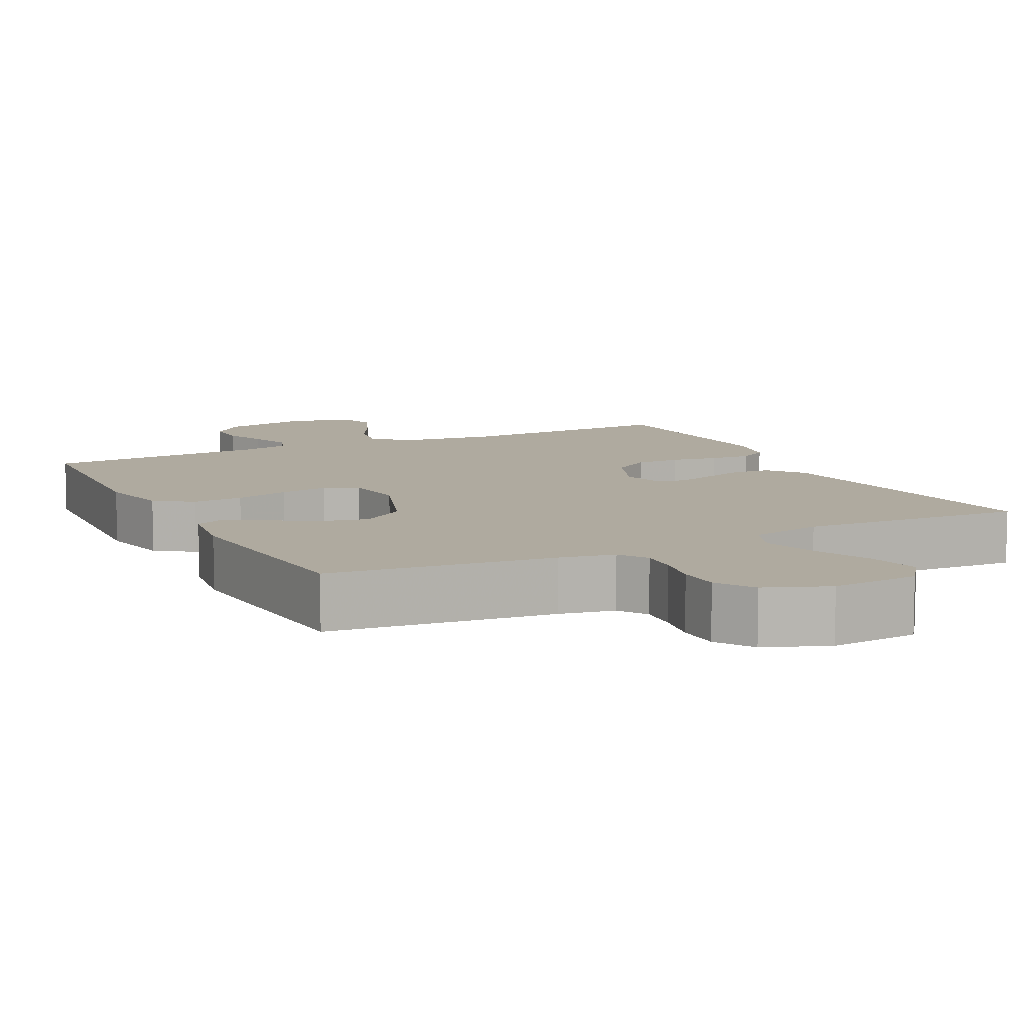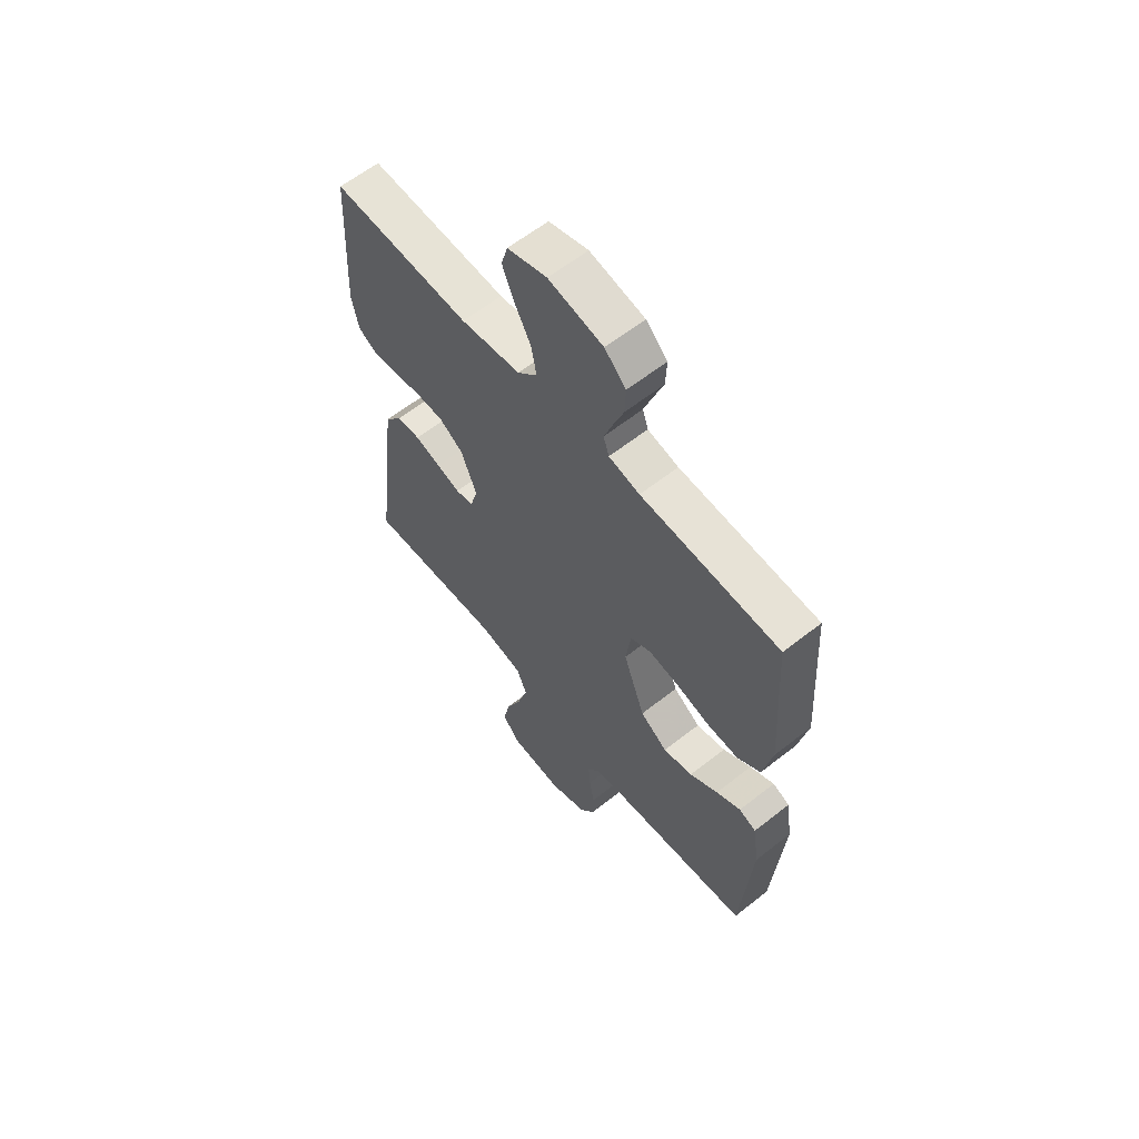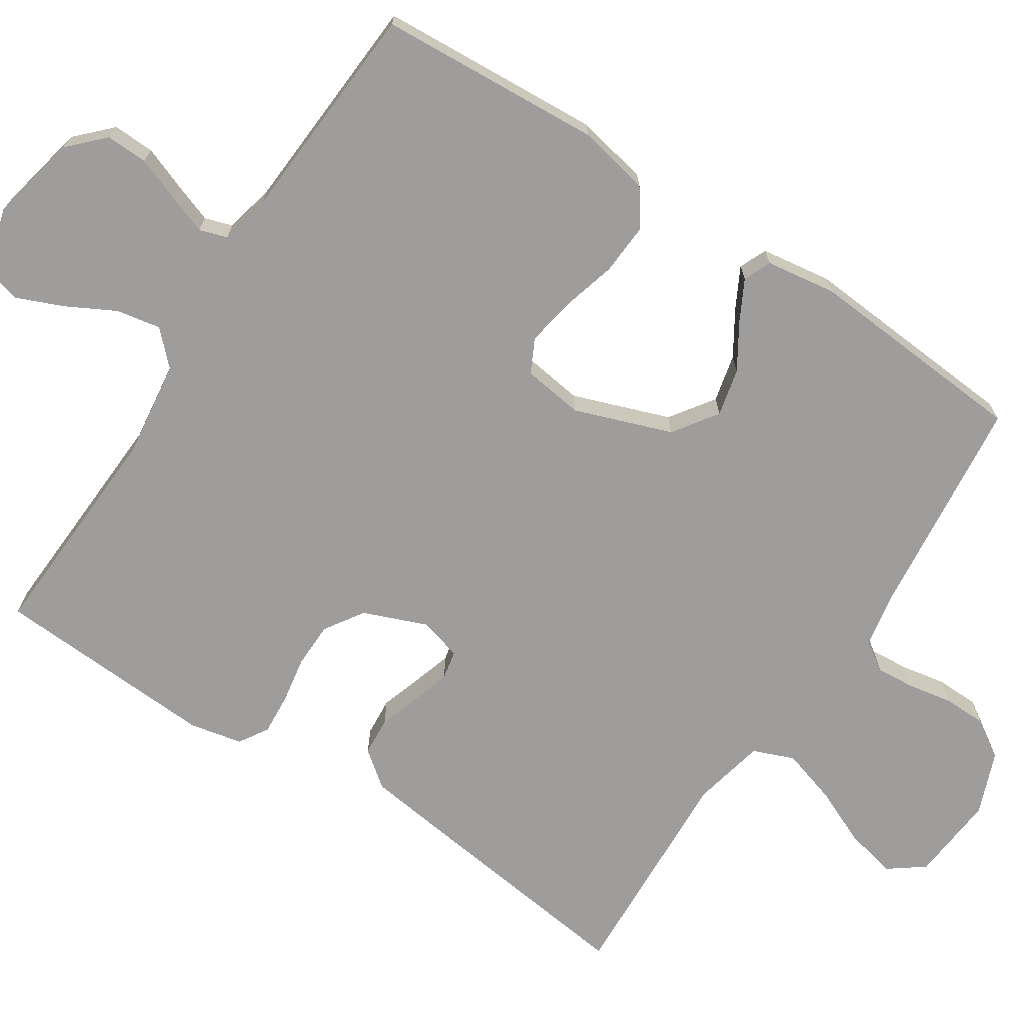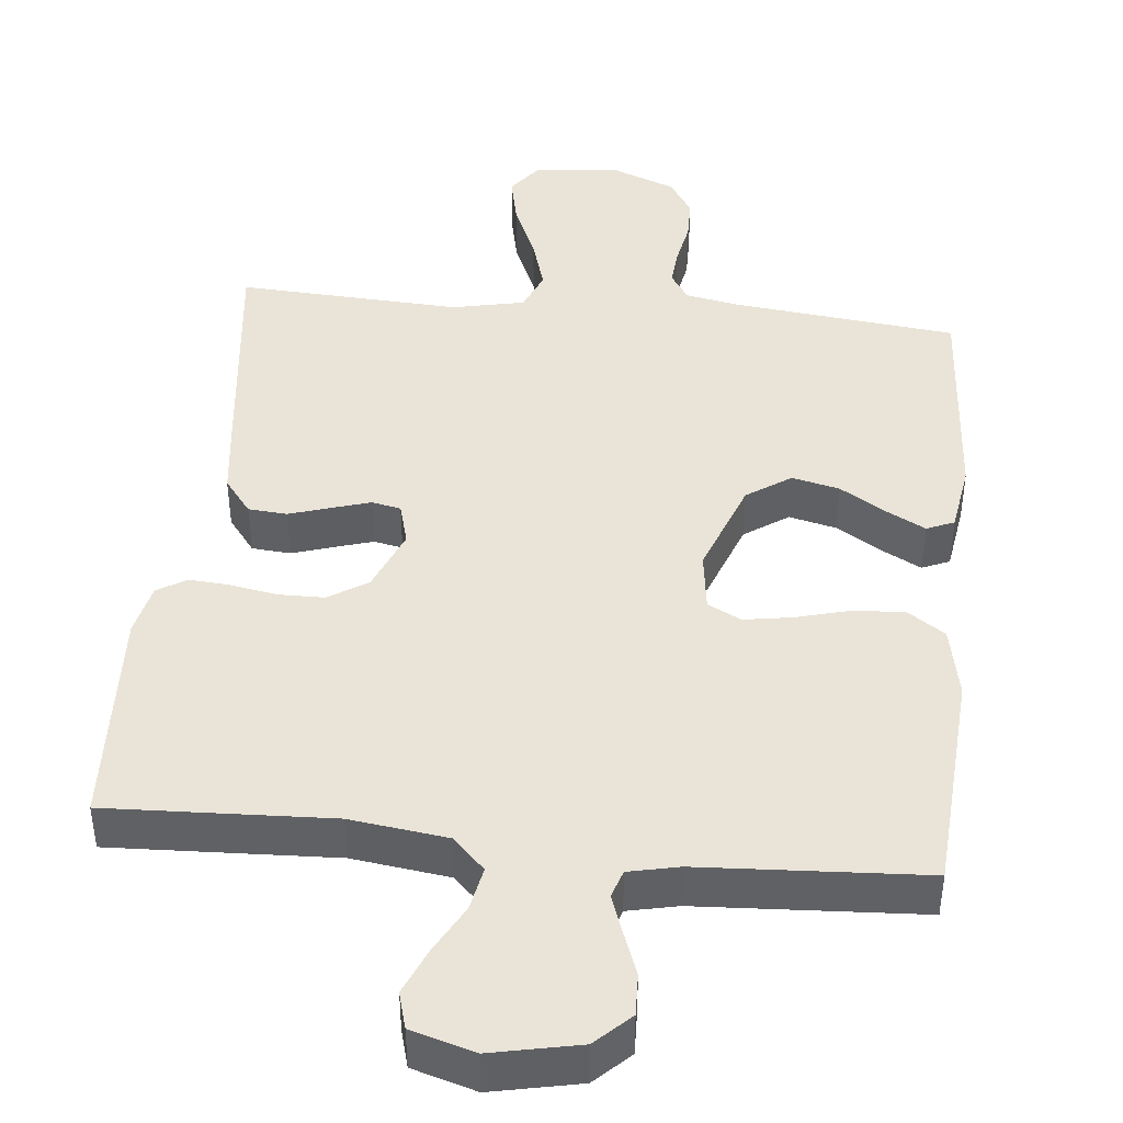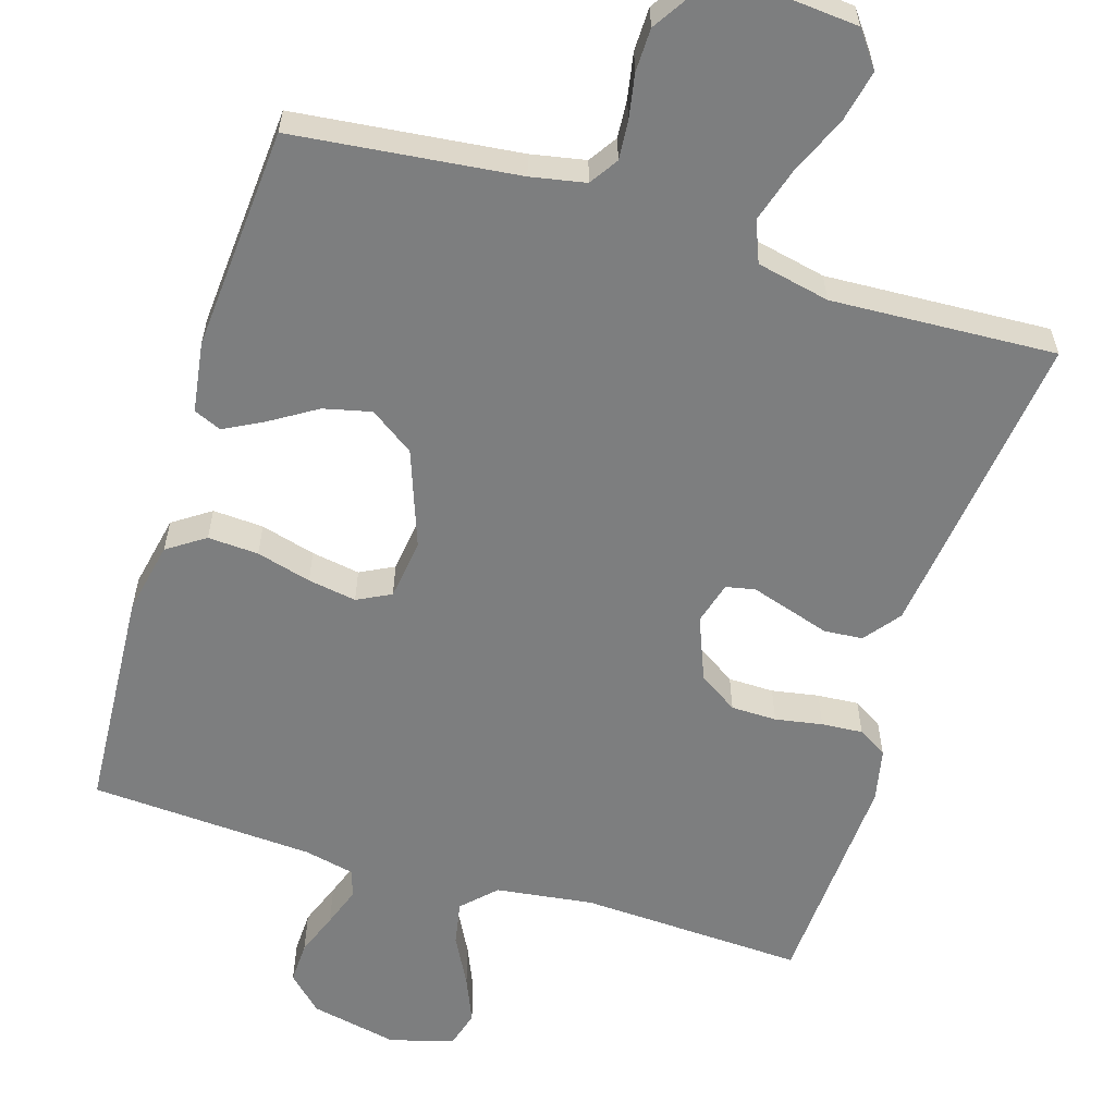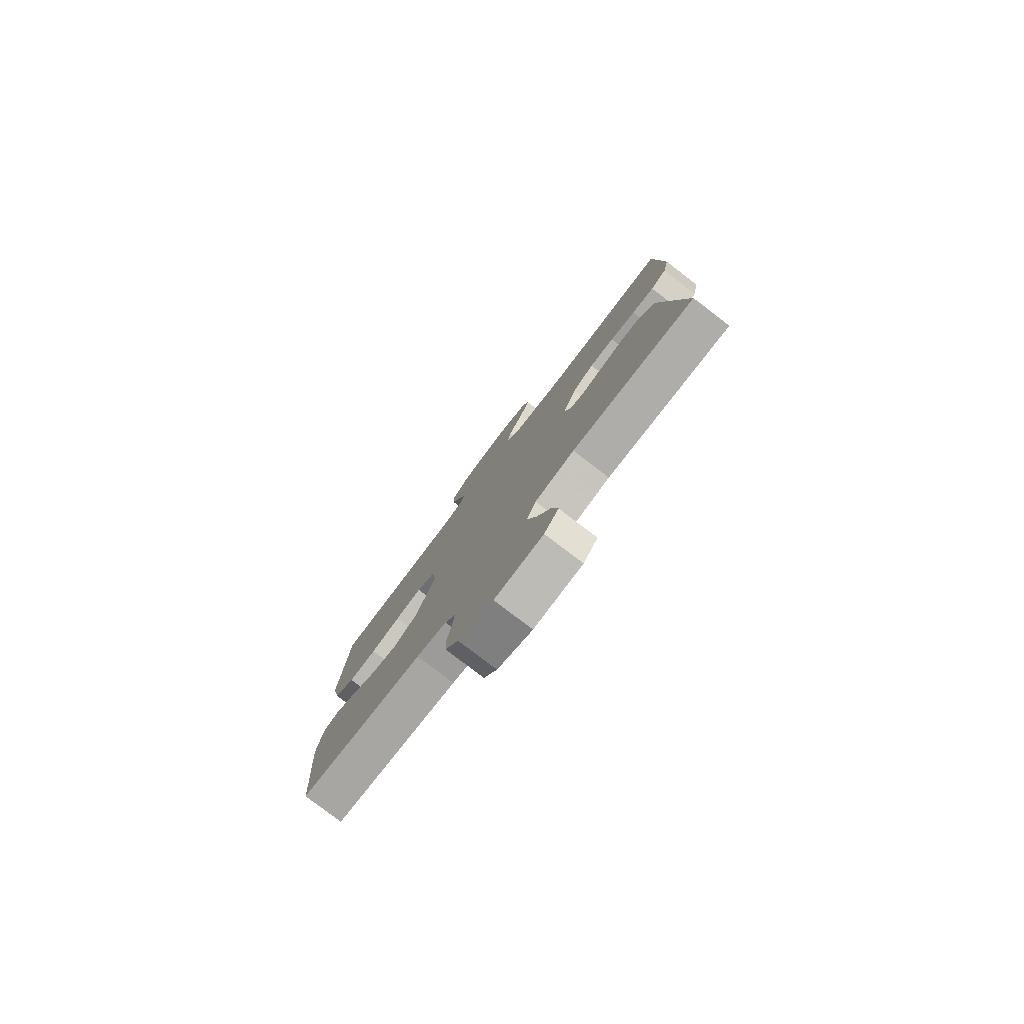
<metadata>
{"format":"obj","ext":"obj","renderer":"f3d","projection":"perspective","resolution":1024,"background":"white","views":[{"elev":9.4,"azim":153.3,"up":"+Y"},{"elev":61.2,"azim":51.2,"up":"+Z"},{"elev":-70.5,"azim":56.8,"up":"+Y"},{"elev":43.2,"azim":6.0,"up":"+Y"},{"elev":-59.3,"azim":162.9,"up":"+Y"},{"elev":-79.7,"azim":-127.4,"up":"+Z"}]}
</metadata>
<code>
v 0.5 0.07 0.5
v 0.519 0.07 0.2
v 0.499 0.07 0.103
v 0.449 0.07 0.069
v 0.381 0.07 0.073
v 0.308 0.07 0.093
v 0.243 0.07 0.104
v 0.198 0.07 0.081
v 0.187 0.07 0
v 0.234 0.07 -0.13
v 0.293 0.07 -0.171
v 0.357 0.07 -0.156
v 0.418 0.07 -0.118
v 0.471 0.07 -0.09
v 0.508 0.07 -0.106
v 0.522 0.07 -0.2
v 0.5 0.07 -0.5
v 0.2 0.07 -0.533
v 0.127 0.07 -0.547
v 0.102 0.07 -0.585
v 0.106 0.07 -0.637
v 0.117 0.07 -0.697
v 0.116 0.07 -0.755
v 0.084 0.07 -0.805
v 0 0.07 -0.838
v -0.117 0.07 -0.828
v -0.152 0.07 -0.781
v -0.137 0.07 -0.712
v -0.103 0.07 -0.634
v -0.081 0.07 -0.561
v -0.103 0.07 -0.506
v -0.2 0.07 -0.485
v -0.5 0.07 -0.5
v -0.463 0.07 -0.2
v -0.448 0.07 -0.083
v -0.411 0.07 -0.035
v -0.359 0.07 -0.031
v -0.303 0.07 -0.049
v -0.252 0.07 -0.065
v -0.213 0.07 -0.057
v -0.197 0.07 0
v -0.231 0.07 0.085
v -0.283 0.07 0.119
v -0.344 0.07 0.12
v -0.407 0.07 0.109
v -0.462 0.07 0.105
v -0.501 0.07 0.129
v -0.516 0.07 0.2
v -0.5 0.07 0.5
v -0.2 0.07 0.486
v -0.07 0.07 0.503
v -0.027 0.07 0.546
v -0.038 0.07 0.605
v -0.073 0.07 0.671
v -0.099 0.07 0.733
v -0.085 0.07 0.782
v 0 0.07 0.807
v 0.118 0.07 0.782
v 0.164 0.07 0.737
v 0.162 0.07 0.681
v 0.14 0.07 0.623
v 0.121 0.07 0.57
v 0.133 0.07 0.533
v 0.2 0.07 0.518
v 0.5 0 0.5
v 0.519 0 0.2
v 0.499 0 0.103
v 0.449 0 0.069
v 0.381 0 0.073
v 0.308 0 0.093
v 0.243 0 0.104
v 0.198 0 0.081
v 0.187 0 0
v 0.234 0 -0.13
v 0.293 0 -0.171
v 0.357 0 -0.156
v 0.418 0 -0.118
v 0.471 0 -0.09
v 0.508 0 -0.106
v 0.522 0 -0.2
v 0.5 0 -0.5
v 0.2 0 -0.533
v 0.127 0 -0.547
v 0.102 0 -0.585
v 0.106 0 -0.637
v 0.117 0 -0.697
v 0.116 0 -0.755
v 0.084 0 -0.805
v 0 0 -0.838
v -0.117 0 -0.828
v -0.152 0 -0.781
v -0.137 0 -0.712
v -0.103 0 -0.634
v -0.081 0 -0.561
v -0.103 0 -0.506
v -0.2 0 -0.485
v -0.5 0 -0.5
v -0.463 0 -0.2
v -0.448 0 -0.083
v -0.411 0 -0.035
v -0.359 0 -0.031
v -0.303 0 -0.049
v -0.252 0 -0.065
v -0.213 0 -0.057
v -0.197 0 0
v -0.231 0 0.085
v -0.283 0 0.119
v -0.344 0 0.12
v -0.407 0 0.109
v -0.462 0 0.105
v -0.501 0 0.129
v -0.516 0 0.2
v -0.5 0 0.5
v -0.2 0 0.486
v -0.07 0 0.503
v -0.027 0 0.546
v -0.038 0 0.605
v -0.073 0 0.671
v -0.099 0 0.733
v -0.085 0 0.782
v 0 0 0.807
v 0.118 0 0.782
v 0.164 0 0.737
v 0.162 0 0.681
v 0.14 0 0.623
v 0.121 0 0.57
v 0.133 0 0.533
v 0.2 0 0.518
f 58 59 60 61
f 58 61 62
f 57 58 62
f 56 57 62 63
f 53 54 55 56
f 47 48 49 50
f 47 50 51
f 44 45 46 47
f 43 44 47 51
f 42 43 51 52
f 35 36 37 38
f 35 38 39
f 32 33 34 35
f 31 32 35 39
f 30 31 39 40
f 26 27 28 29
f 26 29 30
f 25 26 30
f 21 22 23 24
f 20 21 24 25
f 15 16 17 18
f 15 18 19
f 12 13 14 15
f 12 15 19
f 11 12 19 20
f 3 4 5 6
f 3 6 7
f 64 1 2 3
f 63 64 3 7
f 53 56 63 7
f 41 42 52
f 30 40 41 52
f 20 25 30 52
f 10 11 20
f 9 10 20 52
f 8 9 52 53
f 7 8 53
f 125 124 123 122
f 126 125 122
f 126 122 121
f 127 126 121 120
f 120 119 118 117
f 114 113 112 111
f 115 114 111
f 111 110 109 108
f 115 111 108 107
f 116 115 107 106
f 102 101 100 99
f 103 102 99
f 99 98 97 96
f 103 99 96 95
f 104 103 95 94
f 93 92 91 90
f 94 93 90
f 94 90 89
f 88 87 86 85
f 89 88 85 84
f 82 81 80 79
f 83 82 79
f 79 78 77 76
f 83 79 76
f 84 83 76 75
f 70 69 68 67
f 71 70 67
f 67 66 65 128
f 71 67 128 127
f 71 127 120 117
f 116 106 105
f 116 105 104 94
f 116 94 89 84
f 84 75 74
f 116 84 74 73
f 117 116 73 72
f 117 72 71
f 1 65 66 2
f 2 66 67 3
f 3 67 68 4
f 4 68 69 5
f 5 69 70 6
f 6 70 71 7
f 7 71 72 8
f 8 72 73 9
f 9 73 74 10
f 10 74 75 11
f 11 75 76 12
f 12 76 77 13
f 13 77 78 14
f 14 78 79 15
f 15 79 80 16
f 16 80 81 17
f 17 81 82 18
f 18 82 83 19
f 19 83 84 20
f 20 84 85 21
f 21 85 86 22
f 22 86 87 23
f 23 87 88 24
f 24 88 89 25
f 25 89 90 26
f 26 90 91 27
f 27 91 92 28
f 28 92 93 29
f 29 93 94 30
f 30 94 95 31
f 31 95 96 32
f 32 96 97 33
f 33 97 98 34
f 34 98 99 35
f 35 99 100 36
f 36 100 101 37
f 37 101 102 38
f 38 102 103 39
f 39 103 104 40
f 40 104 105 41
f 41 105 106 42
f 42 106 107 43
f 43 107 108 44
f 44 108 109 45
f 45 109 110 46
f 46 110 111 47
f 47 111 112 48
f 48 112 113 49
f 49 113 114 50
f 50 114 115 51
f 51 115 116 52
f 52 116 117 53
f 53 117 118 54
f 54 118 119 55
f 55 119 120 56
f 56 120 121 57
f 57 121 122 58
f 58 122 123 59
f 59 123 124 60
f 60 124 125 61
f 61 125 126 62
f 62 126 127 63
f 63 127 128 64
f 64 128 65 1

</code>
